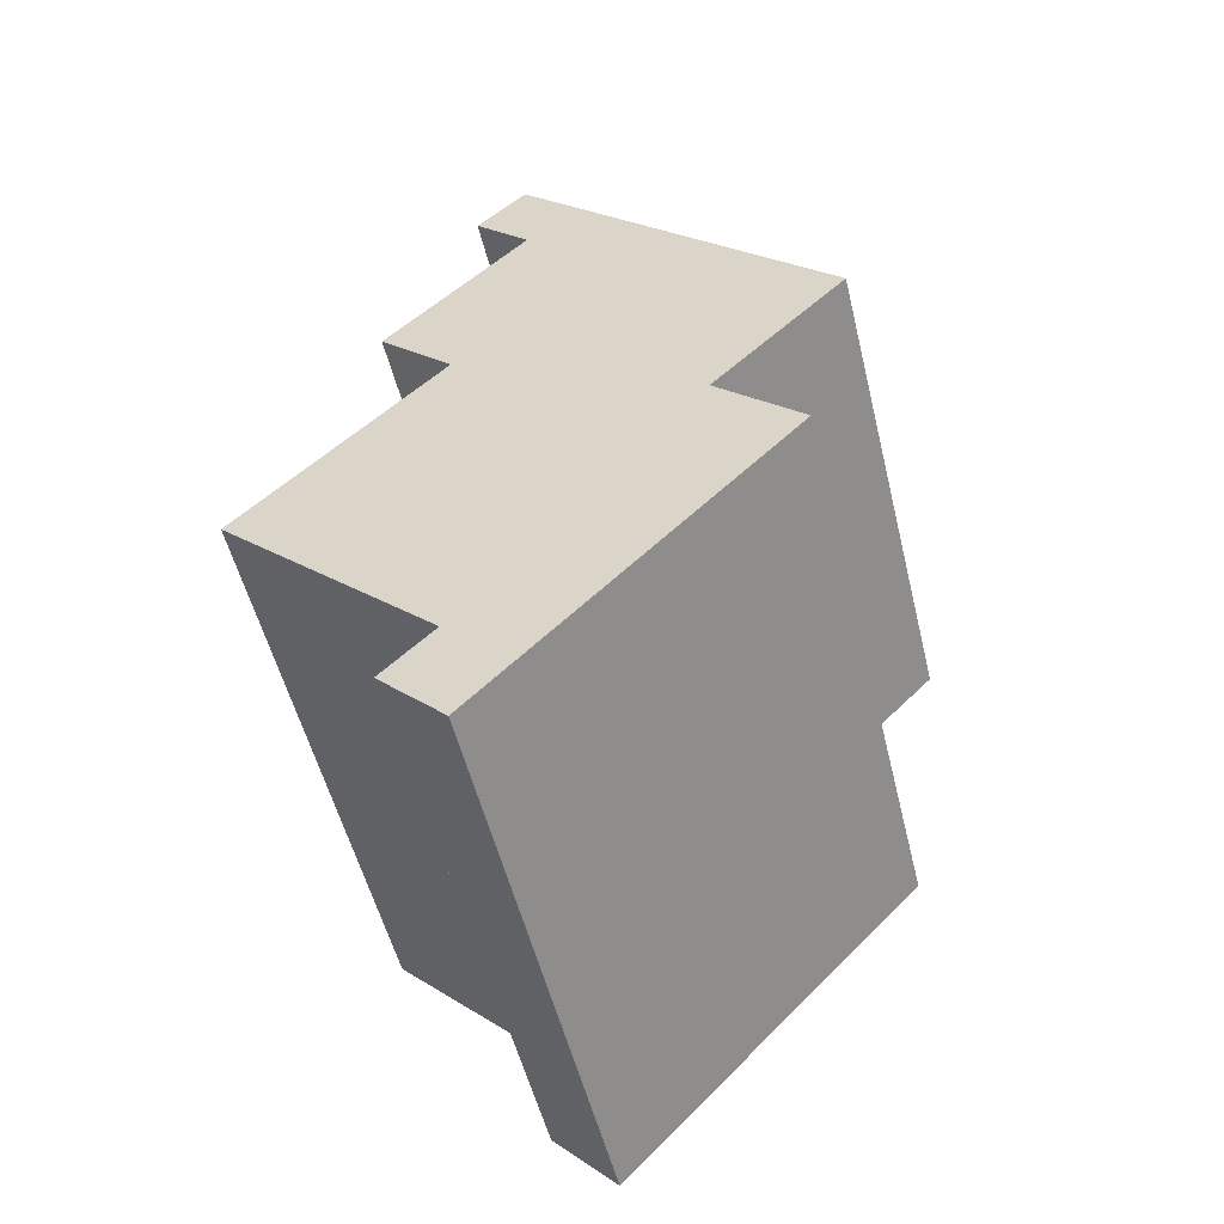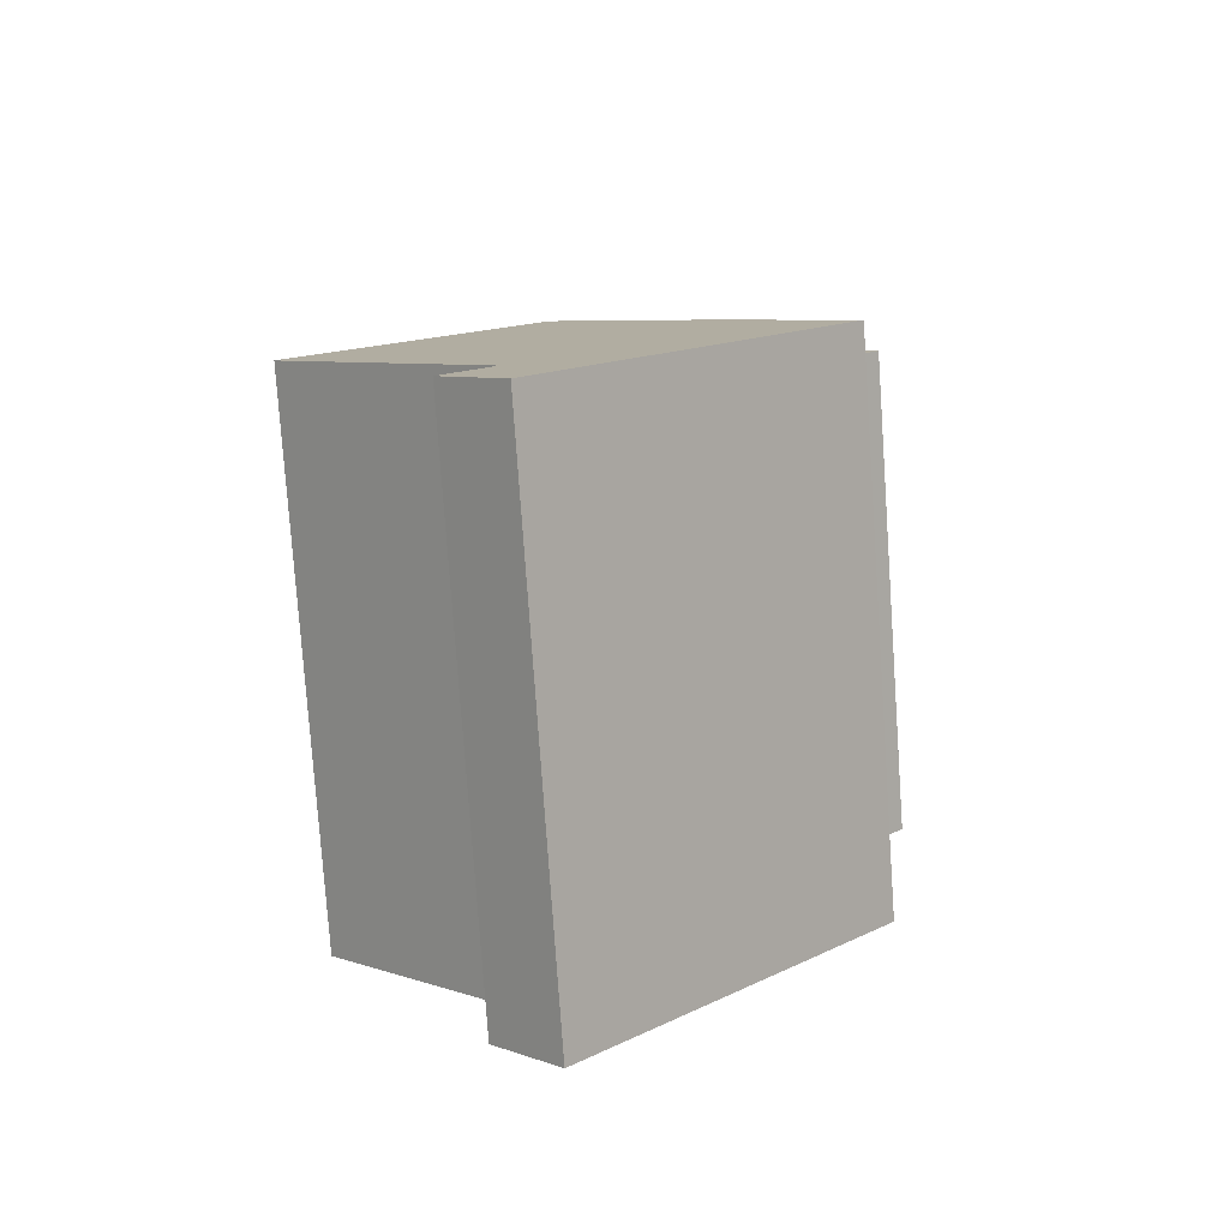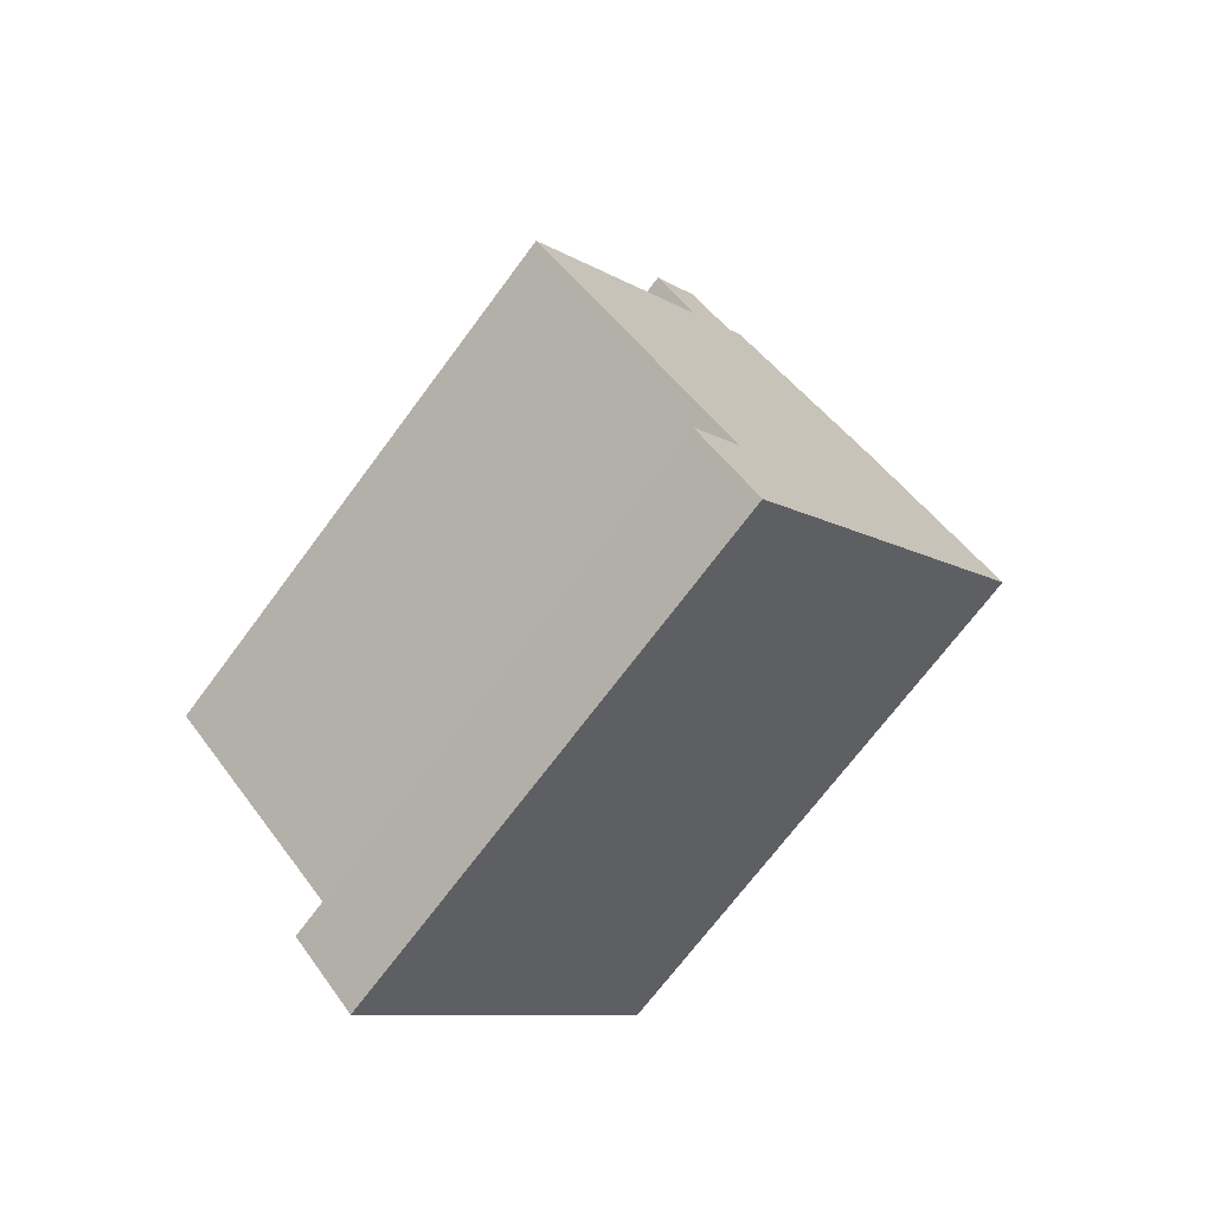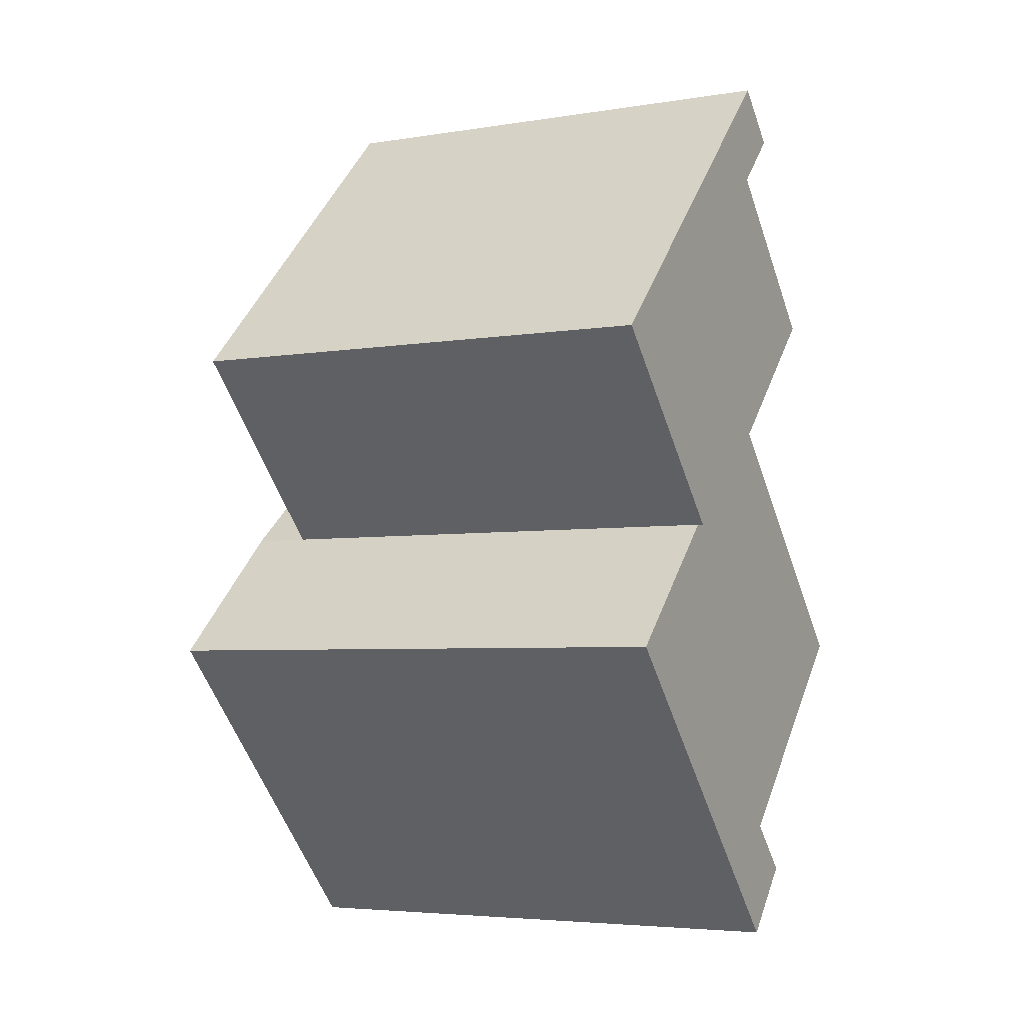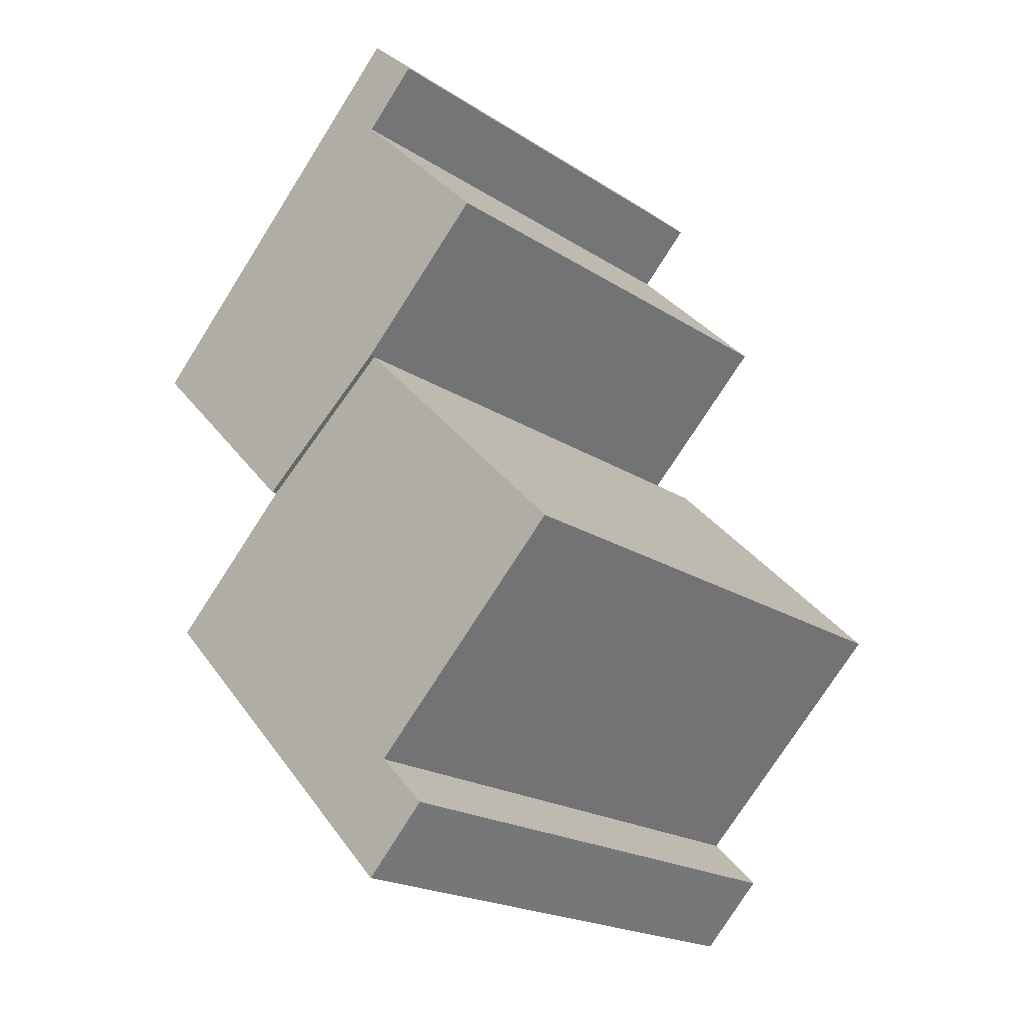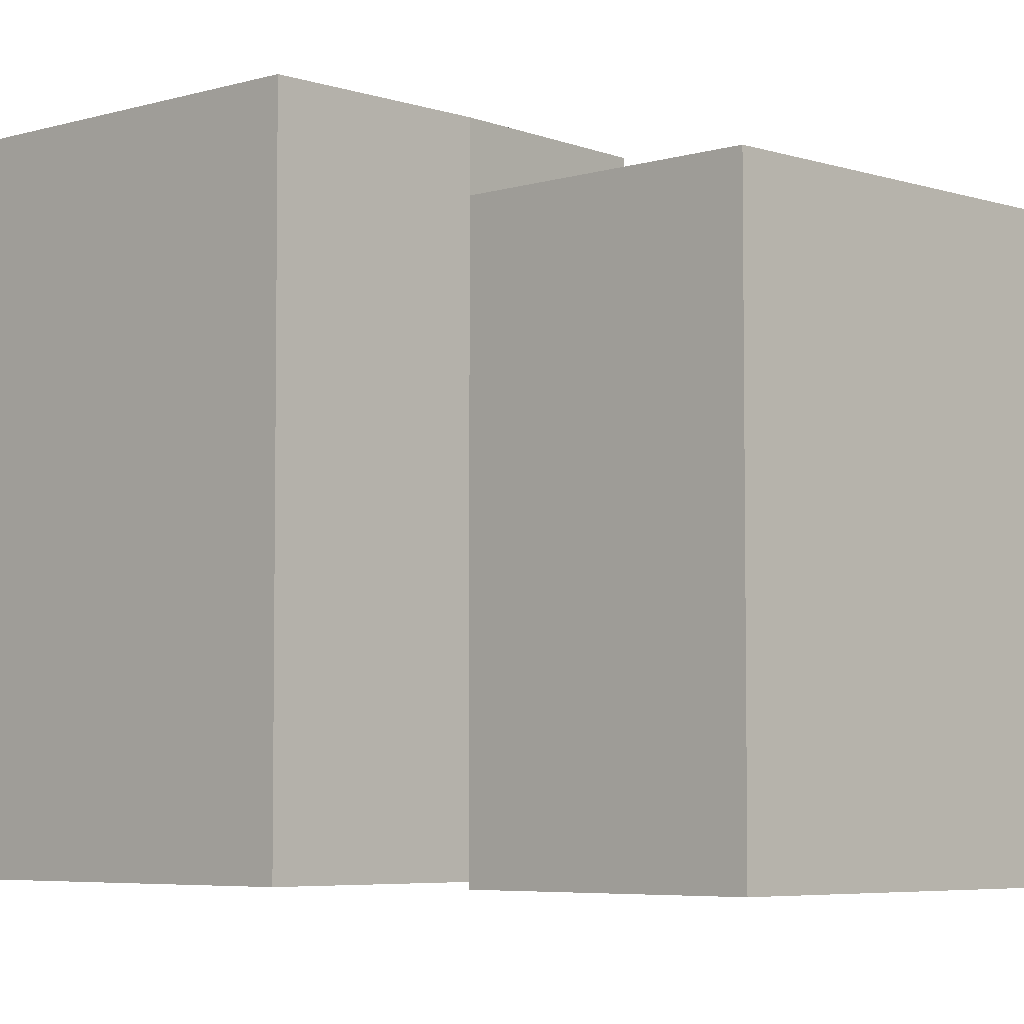
<metadata>
{"format":"obj","ext":"obj","renderer":"f3d","projection":"perspective","resolution":1024,"background":"white","views":[{"elev":-53.0,"azim":-166.4,"up":"+Z"},{"elev":-78.9,"azim":-176.0,"up":"+Z"},{"elev":-69.9,"azim":143.5,"up":"+Z"},{"elev":-4.7,"azim":-62.5,"up":"+Z"},{"elev":-20.9,"azim":41.3,"up":"+Z"},{"elev":-5.2,"azim":-90.3,"up":"+Y"}]}
</metadata>
<code>
v  12.78 -1.132e-16 1.848
v  8.768 -3.613e-16 5.901
v  10.79 3.948e-18 -0.06447
v  0.993 6.209e-17 -1.014
v  8.912 -5.364e-16 8.76
v  0 0 0
v  4.956 3.097e-16 -5.058
v  8.985 1.107e-16 -1.808
v  10.31 -4.546e-16 7.424
v  8.985 0.15 -1.808
v  9.755 0.15 -13.99
v  15.51 0.15 -8.391
v  9.376 0.15 -17.16
v  11.13 0.15 -15.37
v  1.188 0.15 -8.637
v  4.956 0.15 -5.058
v  11.13 15.34 -15.37
v  9.376 15.34 -17.16
v  1.189 15.34 -8.637
v  4.956 15.34 -5.059
v  8.985 15.34 -1.808
v  8.985 13.76 -1.808
v  4.956 13.76 -5.059
v  0.9933 13.76 -1.014
v  0.0002926 13.76 -0.0004361
v  8.912 13.76 8.76
v  10.31 13.76 7.423
v  8.768 13.76 5.9
v  12.78 13.76 1.848
v  10.79 13.76 -0.0649
v  15.51 15.34 -8.392
v  9.756 15.34 -13.99
g defaultobject
f 1 2 3
f 4 5 6
f 5 4 7
f 5 7 2
f 2 7 8
f 2 8 3
f 5 2 9
f 10 11 12
f 11 13 14
f 13 11 15
f 15 11 10
f 15 10 16
f 13 17 14
f 17 13 18
f 19 13 15
f 13 19 18
f 20 15 16
f 15 20 19
f 21 16 10
f 16 21 20
f 7 22 8
f 22 7 23
f 24 7 4
f 7 24 23
f 25 4 6
f 4 25 24
f 26 6 5
f 6 26 25
f 9 26 5
f 26 9 27
f 2 27 9
f 27 2 28
f 1 28 2
f 28 1 29
f 3 29 1
f 29 3 30
f 8 30 3
f 30 8 22
f 12 21 10
f 21 12 31
f 11 31 12
f 31 11 32
f 14 32 11
f 32 14 17
f 30 28 29
f 28 30 22
f 28 22 23
f 28 23 26
f 26 23 25
f 25 23 24
f 26 27 28
f 31 20 21
f 20 31 19
f 19 31 32
f 19 32 18
f 18 32 17

</code>
